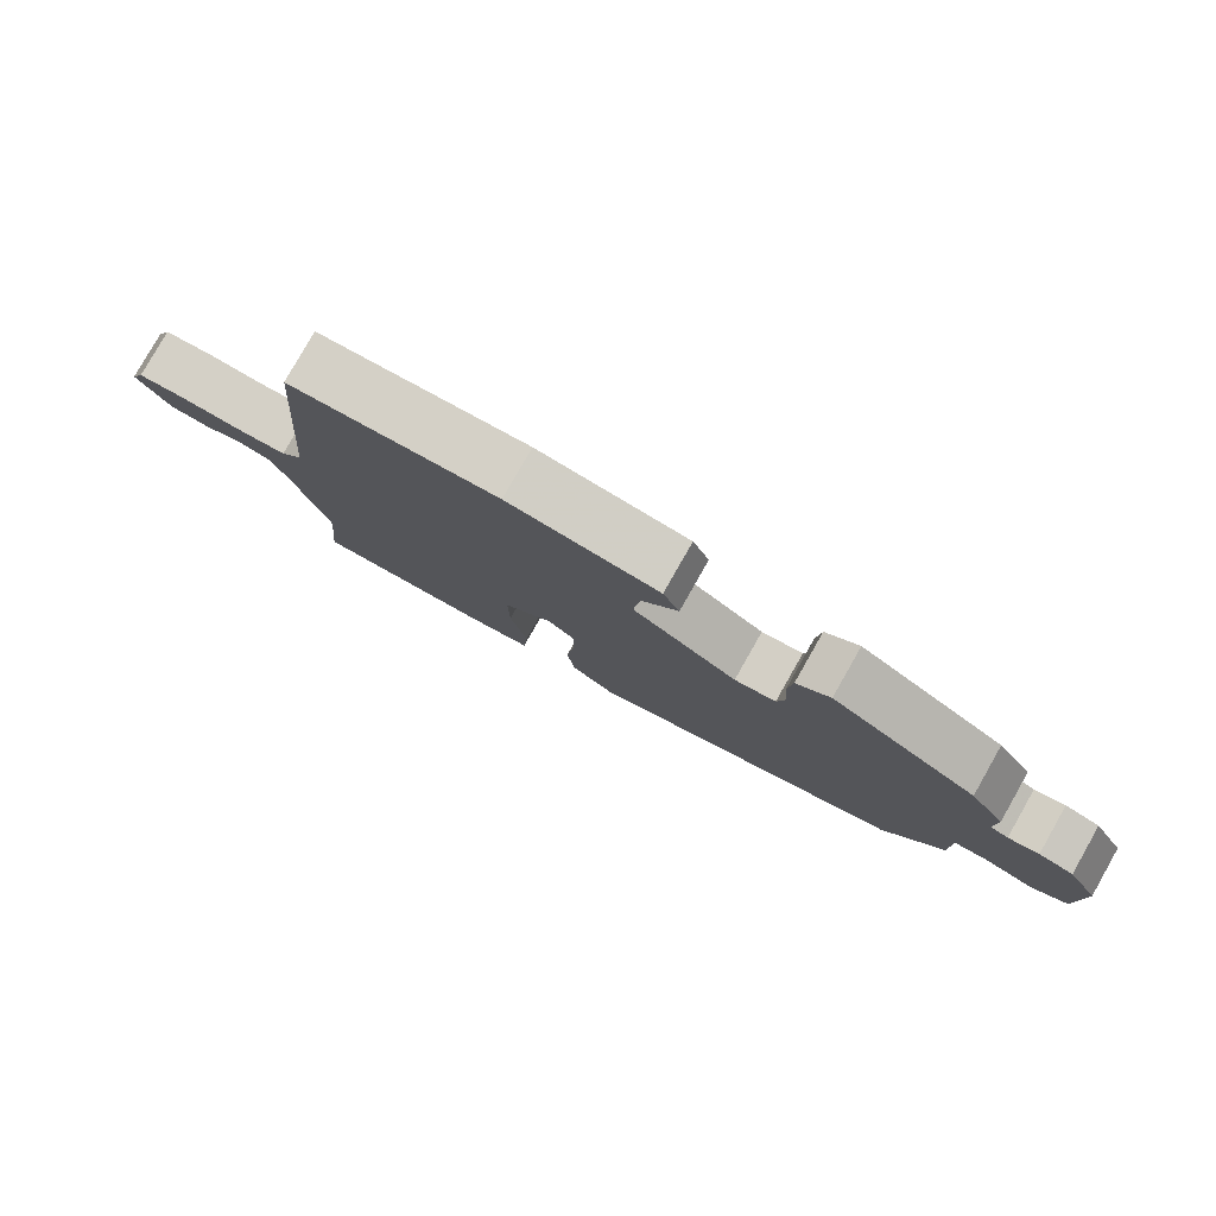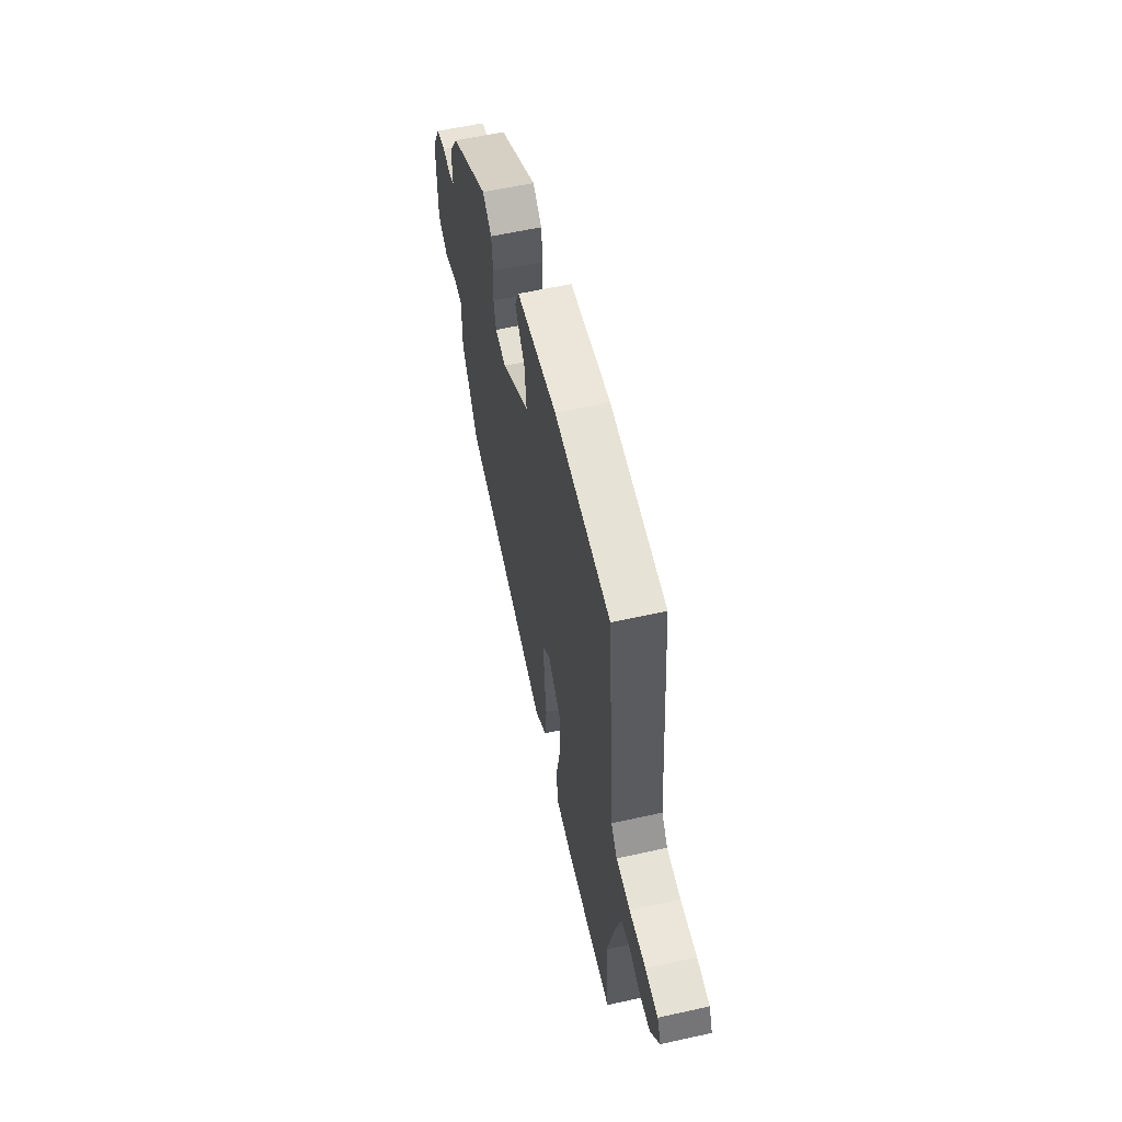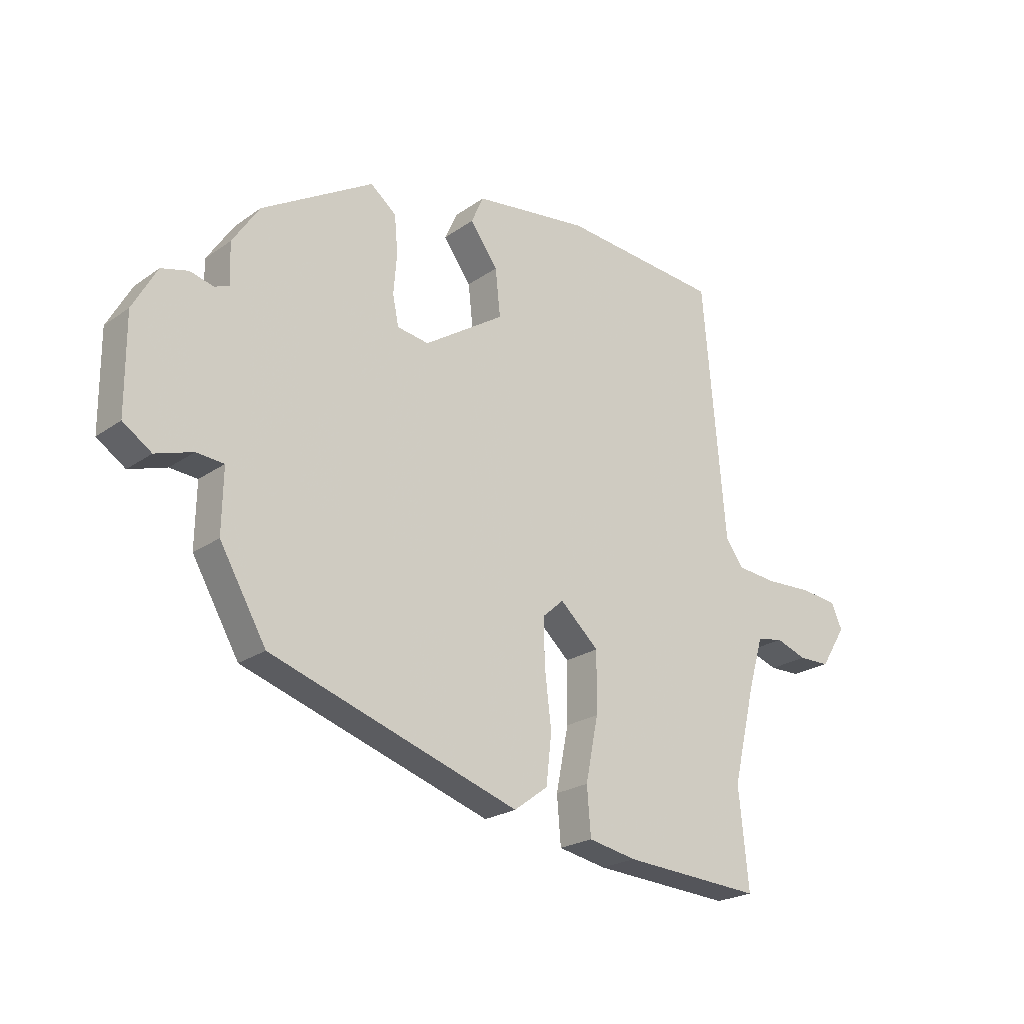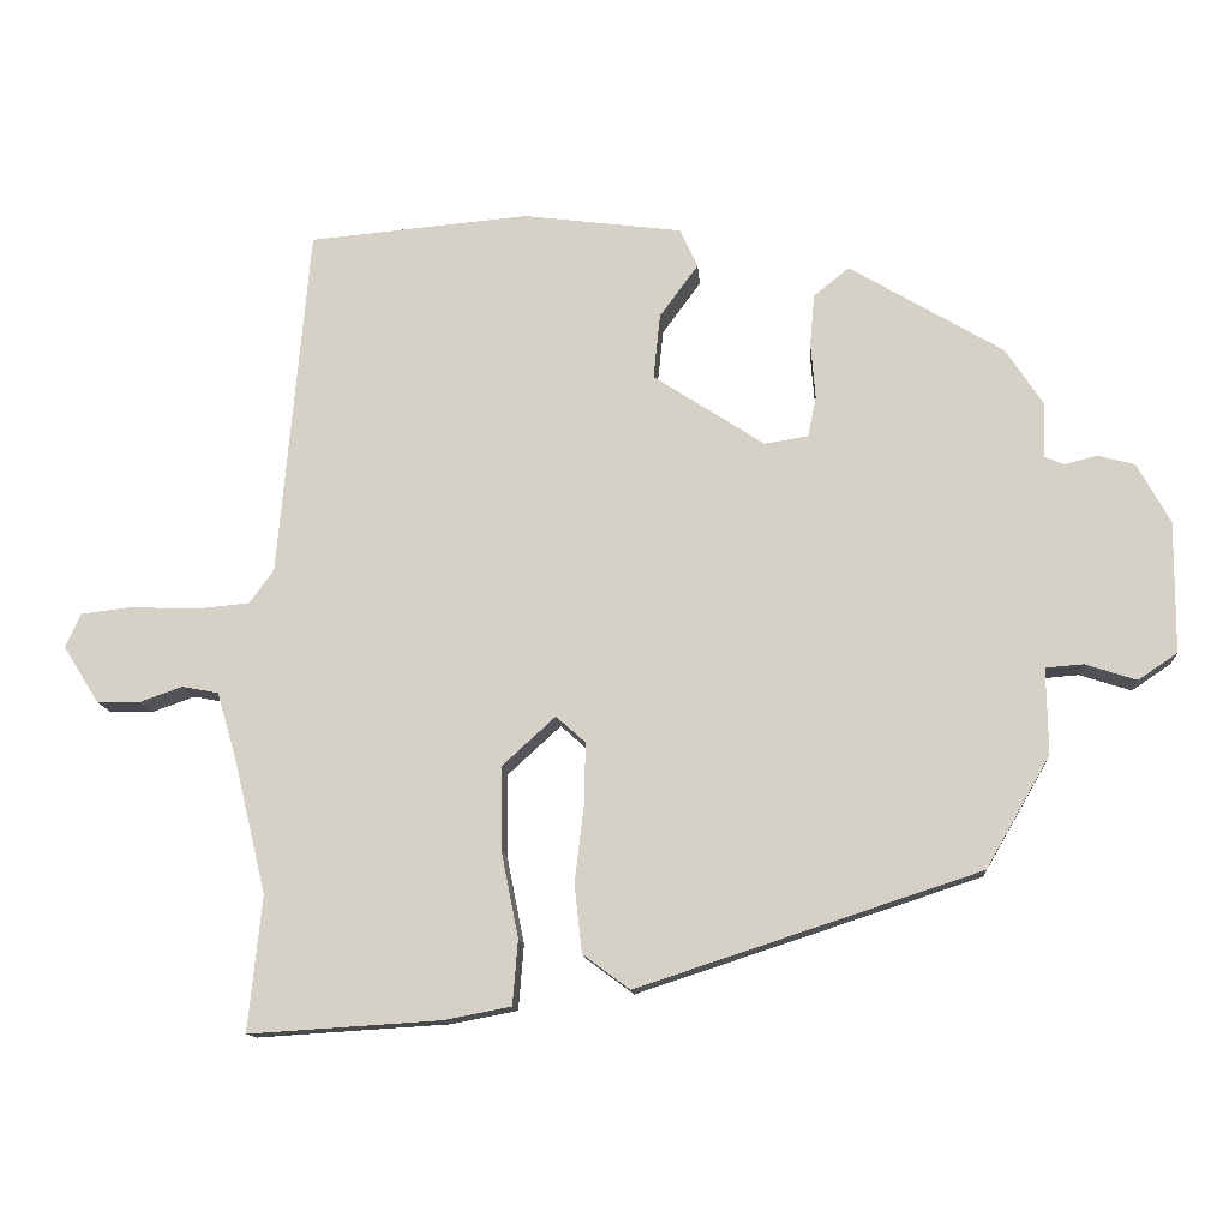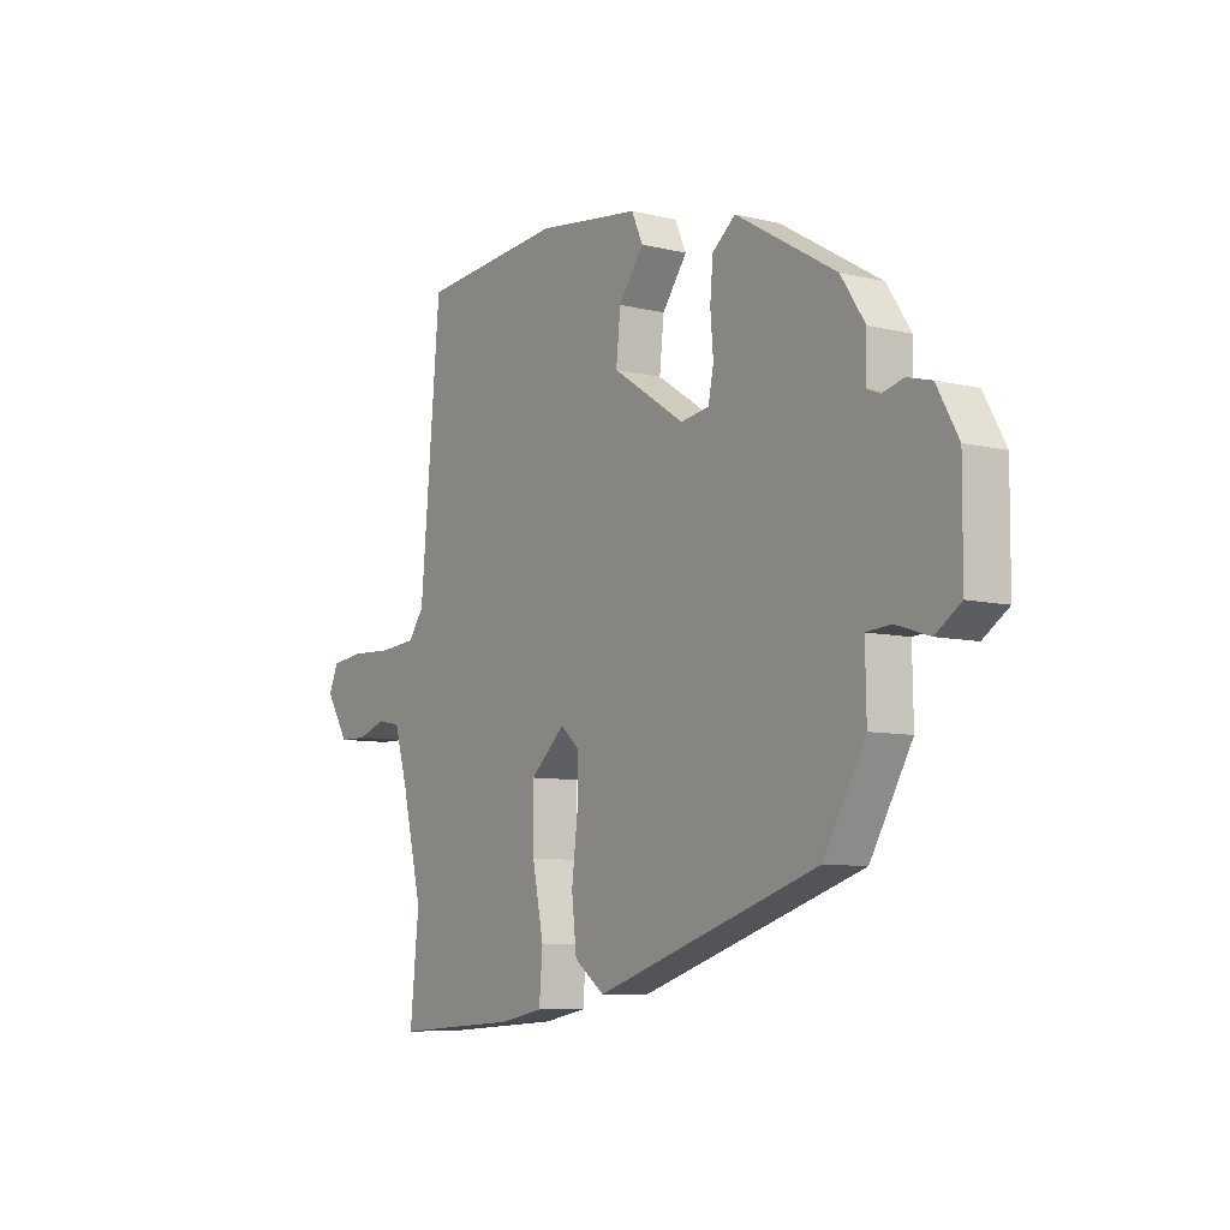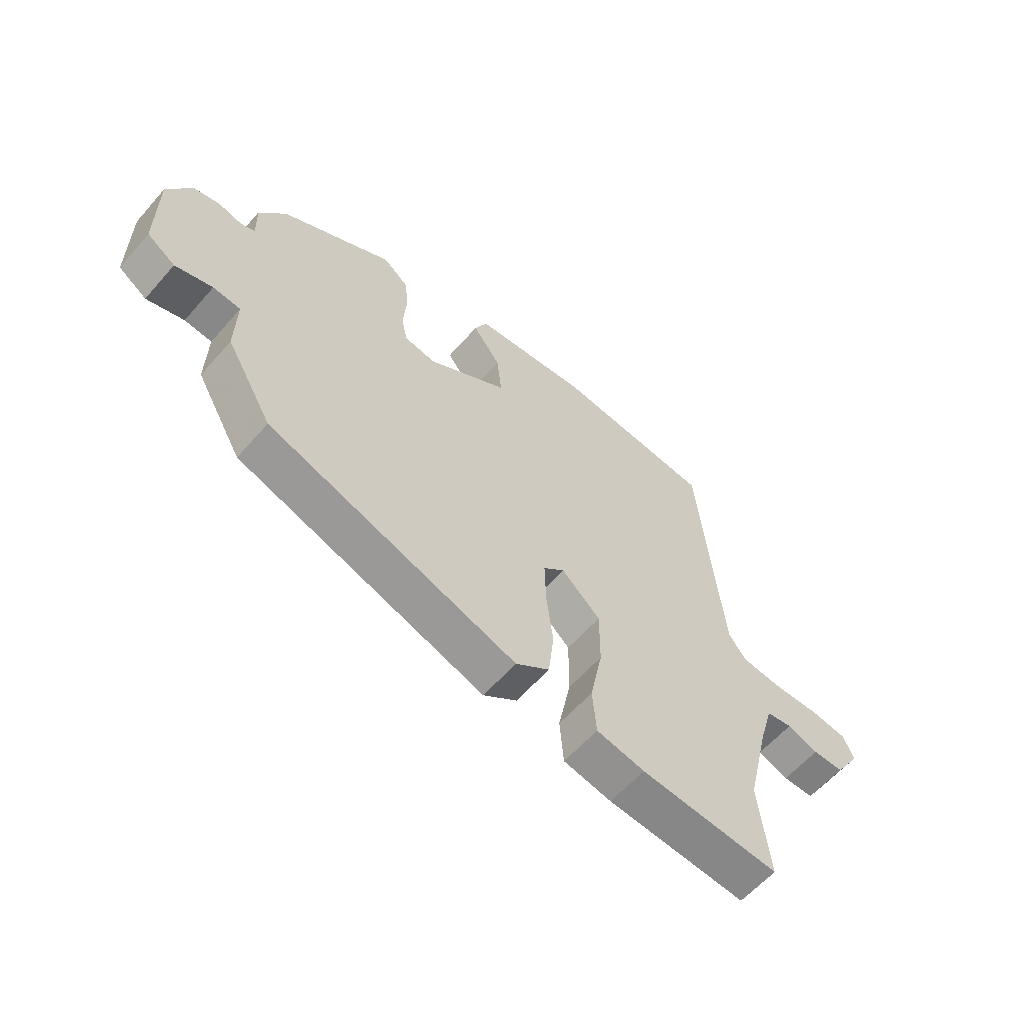
<metadata>
{"format":"obj","ext":"obj","renderer":"f3d","projection":"perspective","resolution":1024,"background":"white","views":[{"elev":80.0,"azim":29.6,"up":"+Z"},{"elev":58.4,"azim":-103.0,"up":"+Z"},{"elev":-22.7,"azim":140.0,"up":"+Z"},{"elev":-12.8,"azim":4.3,"up":"+Z"},{"elev":-8.0,"azim":55.9,"up":"+Z"},{"elev":-60.3,"azim":139.0,"up":"+Z"}]}
</metadata>
<code>
v -0.446 0.07 0.515
v -0.154 0.07 0.541
v 0.057 0.07 0.514
v 0.08 0.07 0.463
v 0.029 0.07 0.393
v 0.02 0.07 0.307
v 0.167 0.07 0.211
v 0.225 0.07 0.22
v 0.236 0.07 0.274
v 0.23 0.07 0.348
v 0.236 0.07 0.416
v 0.283 0.07 0.454
v 0.487 0.07 0.333
v 0.536 0.07 0.259
v 0.534 0.07 0.185
v 0.56 0.07 0.174
v 0.603 0.07 0.185
v 0.652 0.07 0.172
v 0.696 0.07 0.093
v 0.695 0.07 -0.081
v 0.643 0.07 -0.116
v 0.575 0.07 -0.094
v 0.525 0.07 -0.098
v 0.527 0.07 -0.212
v 0.442 0.07 -0.359
v -0.012 0.07 -0.508
v -0.074 0.07 -0.462
v -0.084 0.07 -0.372
v -0.072 0.07 -0.271
v -0.07 0.07 -0.188
v -0.109 0.07 -0.153
v -0.18 0.07 -0.218
v -0.179 0.07 -0.327
v -0.156 0.07 -0.442
v -0.163 0.07 -0.528
v -0.251 0.07 -0.545
v -0.506 0.07 -0.561
v -0.488 0.07 -0.382
v -0.53 0.07 -0.207
v -0.557 0.07 -0.115
v -0.605 0.07 -0.106
v -0.662 0.07 -0.126
v -0.719 0.07 -0.125
v -0.766 0.07 -0.05
v -0.746 0.07 -0.005
v -0.679 0.07 0.003
v -0.593 0.07 -0.001
v -0.519 0.07 0.006
v -0.487 0.07 0.05
v -0.446 0 0.515
v -0.154 0 0.541
v 0.057 0 0.514
v 0.08 0 0.463
v 0.029 0 0.393
v 0.02 0 0.307
v 0.167 0 0.211
v 0.225 0 0.22
v 0.236 0 0.274
v 0.23 0 0.348
v 0.236 0 0.416
v 0.283 0 0.454
v 0.487 0 0.333
v 0.536 0 0.259
v 0.534 0 0.185
v 0.56 0 0.174
v 0.603 0 0.185
v 0.652 0 0.172
v 0.696 0 0.093
v 0.695 0 -0.081
v 0.643 0 -0.116
v 0.575 0 -0.094
v 0.525 0 -0.098
v 0.527 0 -0.212
v 0.442 0 -0.359
v -0.012 0 -0.508
v -0.074 0 -0.462
v -0.084 0 -0.372
v -0.072 0 -0.271
v -0.07 0 -0.188
v -0.109 0 -0.153
v -0.18 0 -0.218
v -0.179 0 -0.327
v -0.156 0 -0.442
v -0.163 0 -0.528
v -0.251 0 -0.545
v -0.506 0 -0.561
v -0.488 0 -0.382
v -0.53 0 -0.207
v -0.557 0 -0.115
v -0.605 0 -0.106
v -0.662 0 -0.126
v -0.719 0 -0.125
v -0.766 0 -0.05
v -0.746 0 -0.005
v -0.679 0 0.003
v -0.593 0 -0.001
v -0.519 0 0.006
v -0.487 0 0.05
f 44 45 46 47
f 44 47 48
f 41 42 43 44
f 40 41 44 48
f 39 40 48 49
f 35 36 37 38
f 33 34 35 38
f 32 33 38 39
f 31 32 39 49
f 26 27 28 29
f 26 29 30
f 23 24 25 26
f 23 26 30
f 19 20 21 22
f 19 22 23
f 16 17 18 19
f 15 16 19 23
f 9 10 11 12
f 8 9 12 13
f 2 3 4 5
f 2 5 6
f 31 49 1 2
f 30 31 2 6
f 23 30 6 7
f 15 23 7 8
f 8 13 14 15
f 96 95 94 93
f 97 96 93
f 93 92 91 90
f 97 93 90 89
f 98 97 89 88
f 87 86 85 84
f 87 84 83 82
f 88 87 82 81
f 98 88 81 80
f 78 77 76 75
f 79 78 75
f 75 74 73 72
f 79 75 72
f 71 70 69 68
f 72 71 68
f 68 67 66 65
f 72 68 65 64
f 61 60 59 58
f 62 61 58 57
f 54 53 52 51
f 55 54 51
f 51 50 98 80
f 55 51 80 79
f 56 55 79 72
f 57 56 72 64
f 64 63 62 57
f 1 50 51 2
f 2 51 52 3
f 3 52 53 4
f 4 53 54 5
f 5 54 55 6
f 6 55 56 7
f 7 56 57 8
f 8 57 58 9
f 9 58 59 10
f 10 59 60 11
f 11 60 61 12
f 12 61 62 13
f 13 62 63 14
f 14 63 64 15
f 15 64 65 16
f 16 65 66 17
f 17 66 67 18
f 18 67 68 19
f 19 68 69 20
f 20 69 70 21
f 21 70 71 22
f 22 71 72 23
f 23 72 73 24
f 24 73 74 25
f 25 74 75 26
f 26 75 76 27
f 27 76 77 28
f 28 77 78 29
f 29 78 79 30
f 30 79 80 31
f 31 80 81 32
f 32 81 82 33
f 33 82 83 34
f 34 83 84 35
f 35 84 85 36
f 36 85 86 37
f 37 86 87 38
f 38 87 88 39
f 39 88 89 40
f 40 89 90 41
f 41 90 91 42
f 42 91 92 43
f 43 92 93 44
f 44 93 94 45
f 45 94 95 46
f 46 95 96 47
f 47 96 97 48
f 48 97 98 49
f 49 98 50 1

</code>
